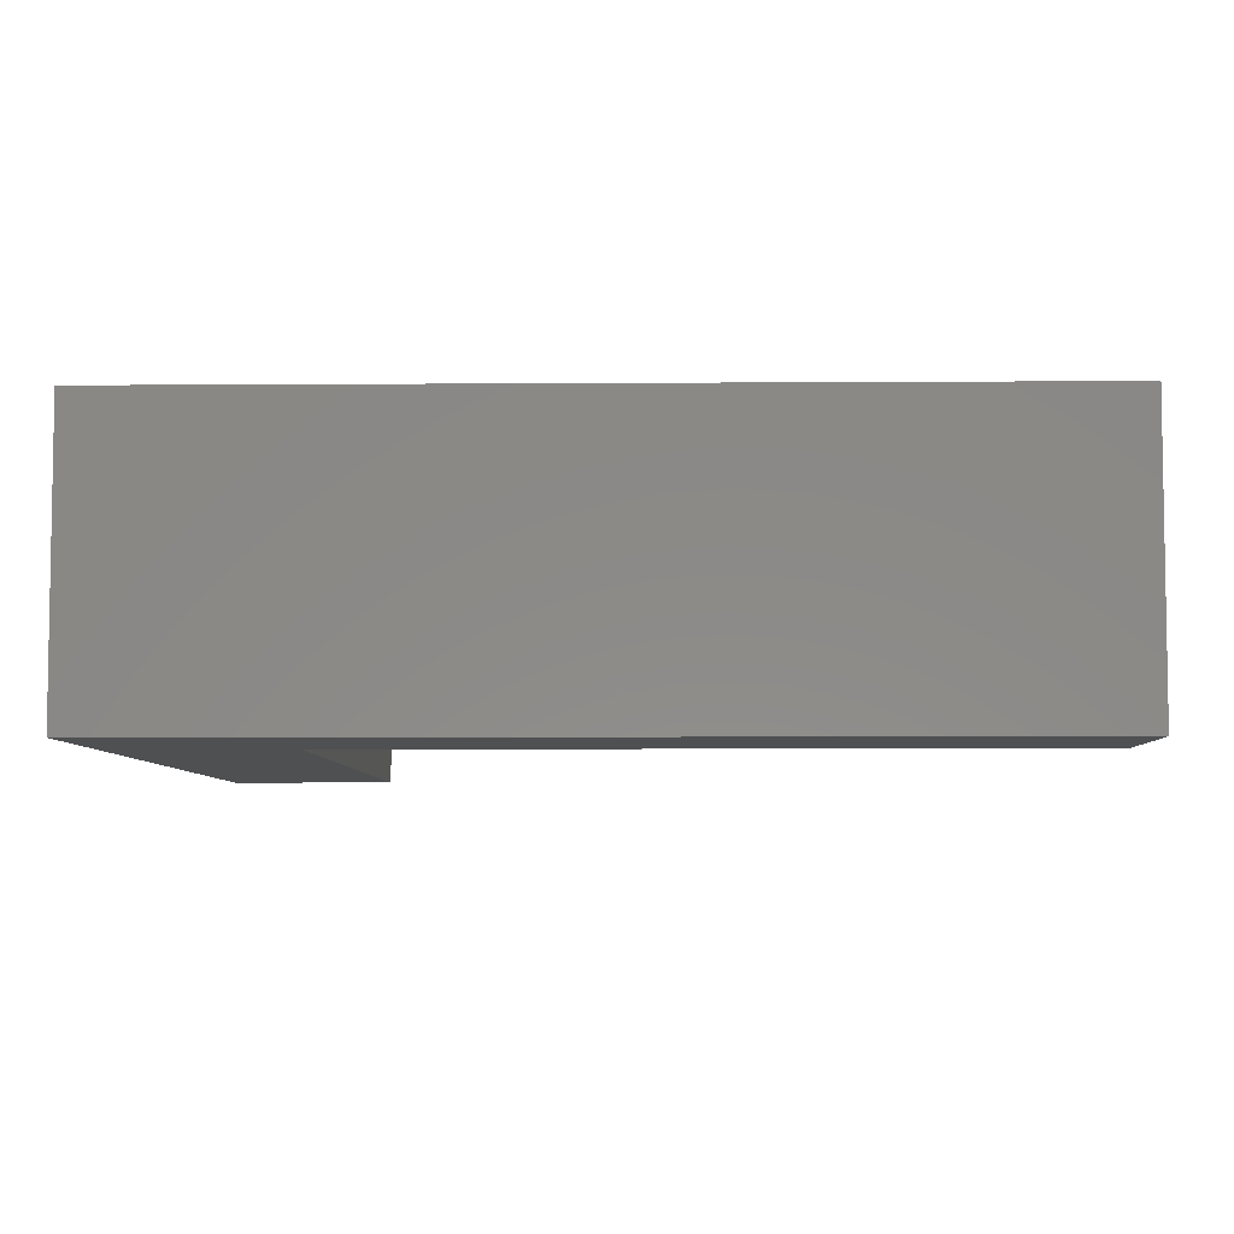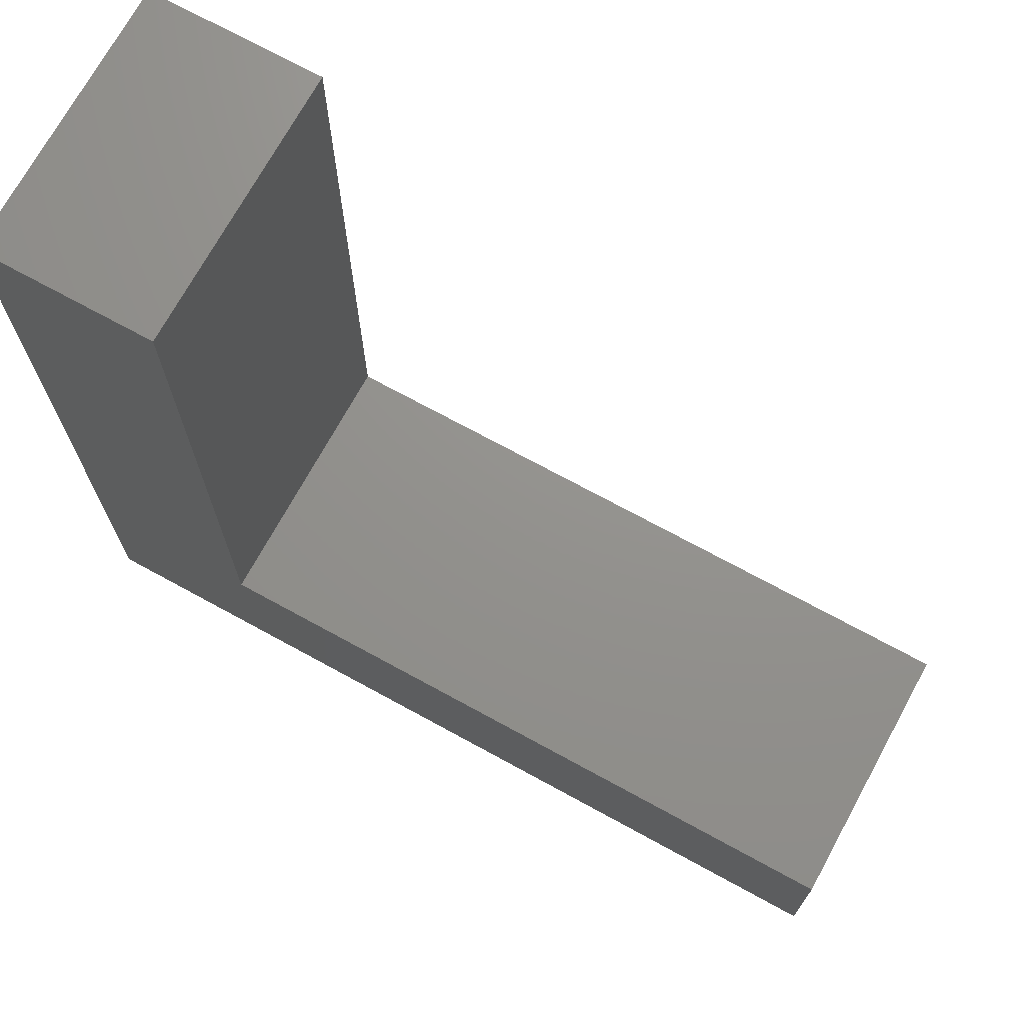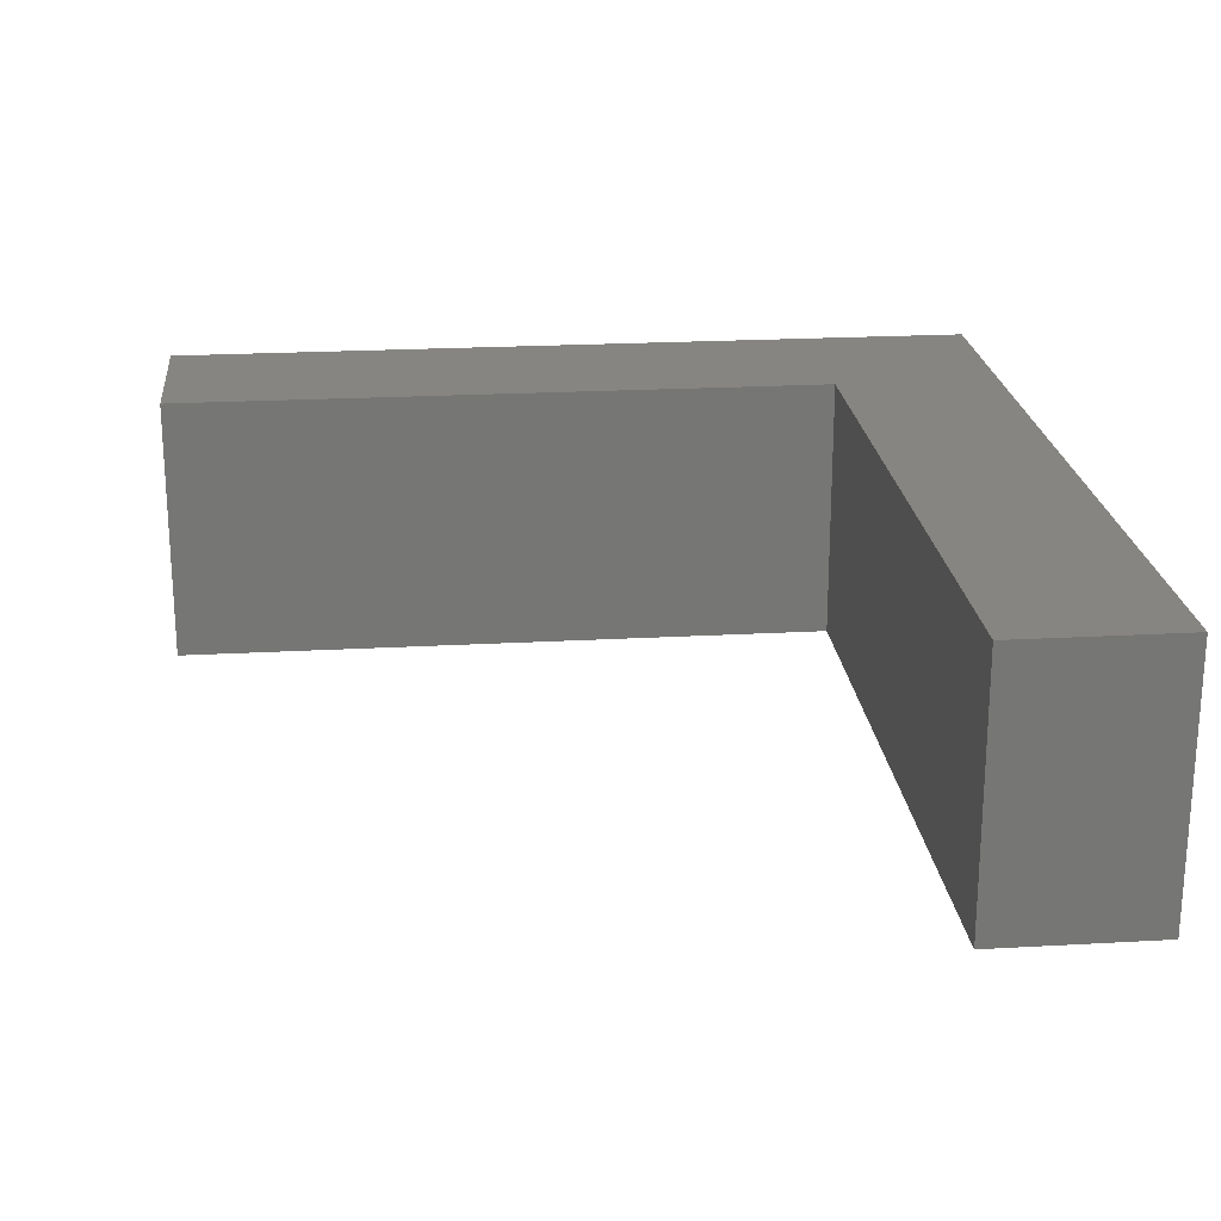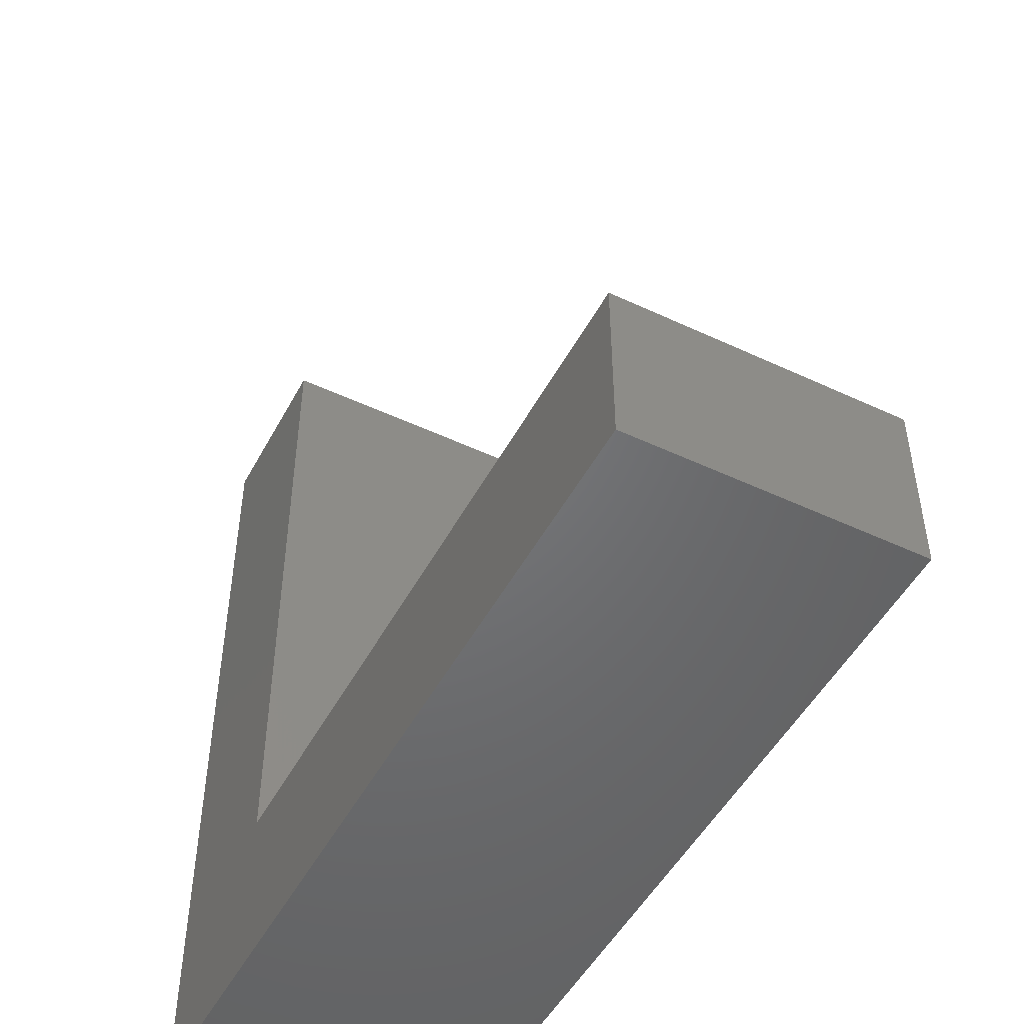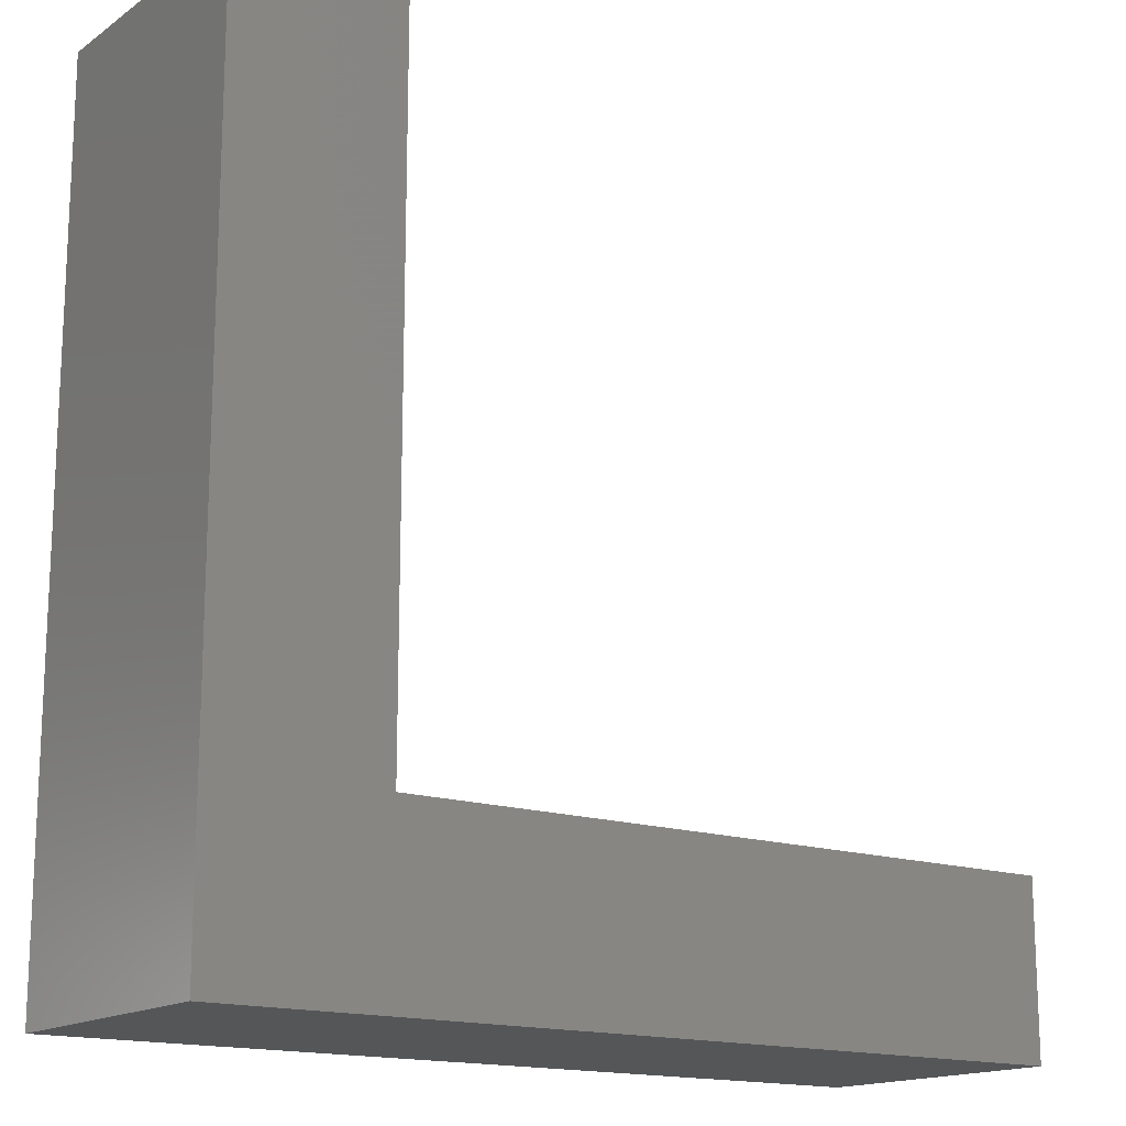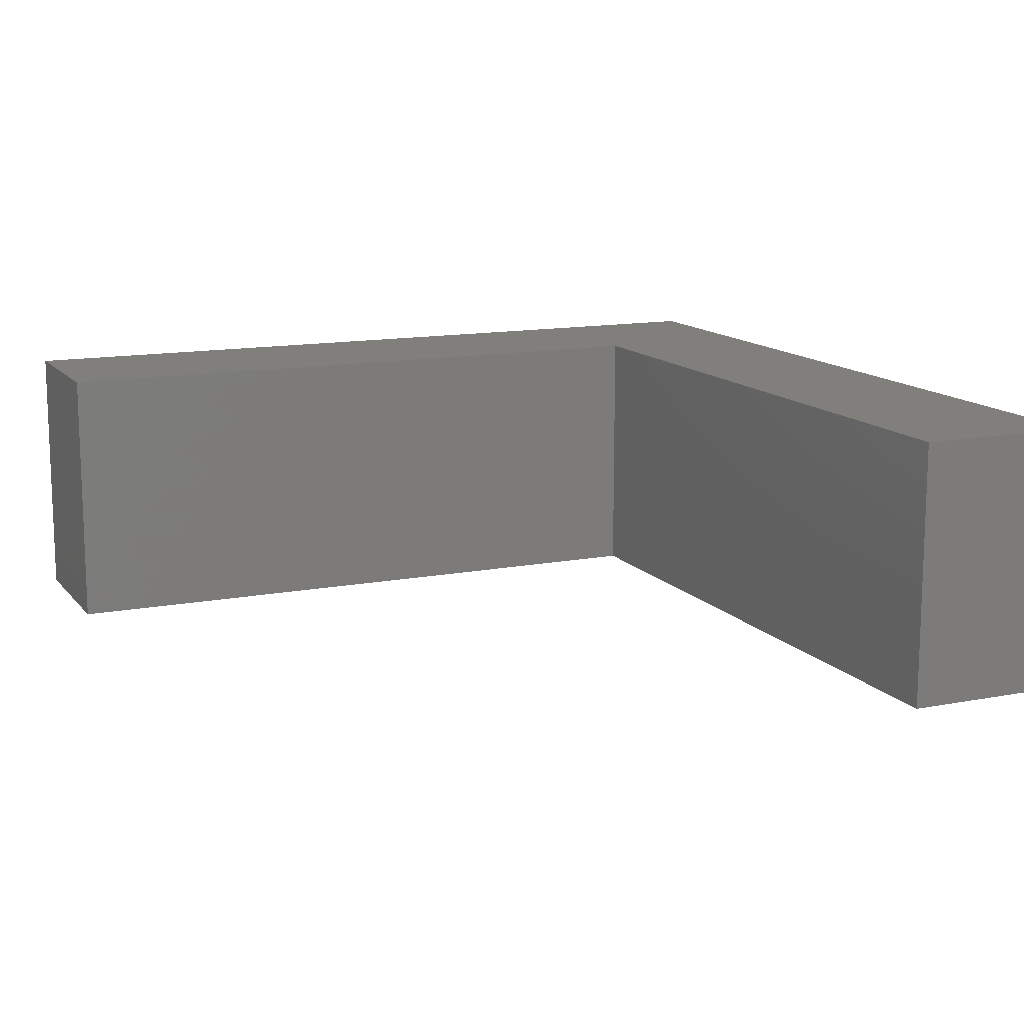
<metadata>
{"format":"stl","ext":"stl","renderer":"f3d","projection":"perspective","resolution":1024,"background":"white","views":[{"elev":-6.0,"azim":1.2,"up":"+Z"},{"elev":71.6,"azim":28.7,"up":"+Y"},{"elev":22.0,"azim":174.4,"up":"+Z"},{"elev":-49.6,"azim":62.6,"up":"+Y"},{"elev":-15.8,"azim":-35.8,"up":"+Y"},{"elev":13.1,"azim":156.1,"up":"+Z"}]}
</metadata>
<code>
# stl→obj: 12 verts, 20 faces
v 25 0 8
v 25 5 0
v 25 5 8
v 25 0 0
v 5 25 8
v 0 25 8
v 5 5 8
v 0 0 8
v 5 5 0
v 0 0 0
v 0 25 0
v 5 25 0
f 1 2 3
f 2 1 4
f 5 6 7
f 7 1 3
f 7 8 1
f 8 7 6
f 4 9 2
f 10 9 4
f 11 9 10
f 9 11 12
f 10 6 11
f 6 10 8
f 12 6 5
f 6 12 11
f 10 1 8
f 1 10 4
f 7 12 5
f 12 7 9
f 2 7 3
f 7 2 9

</code>
